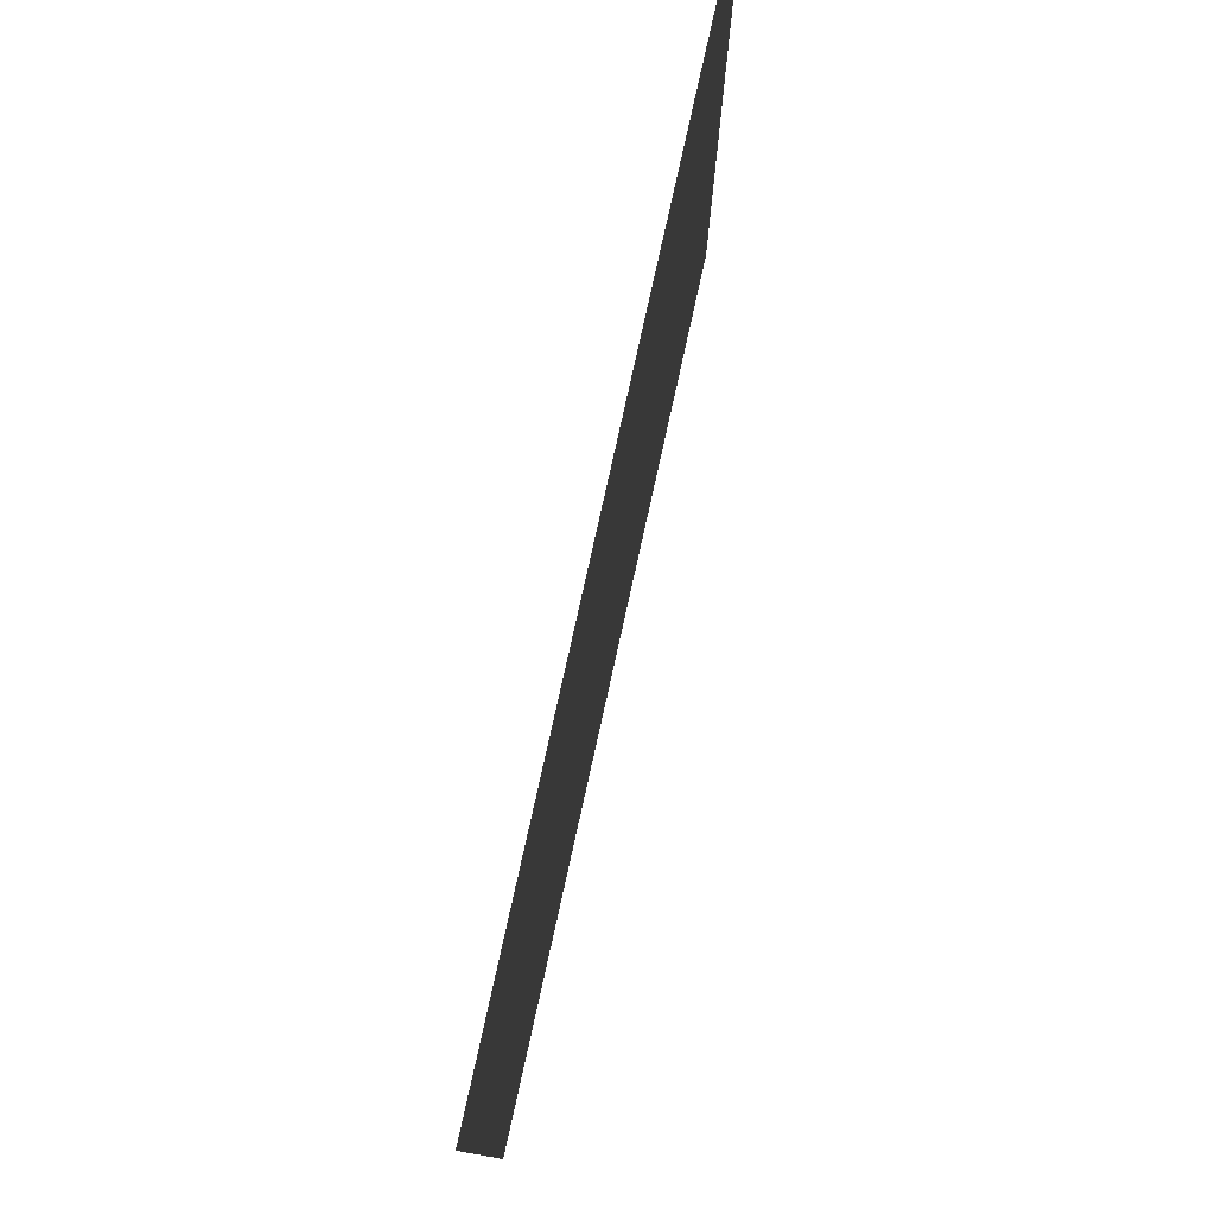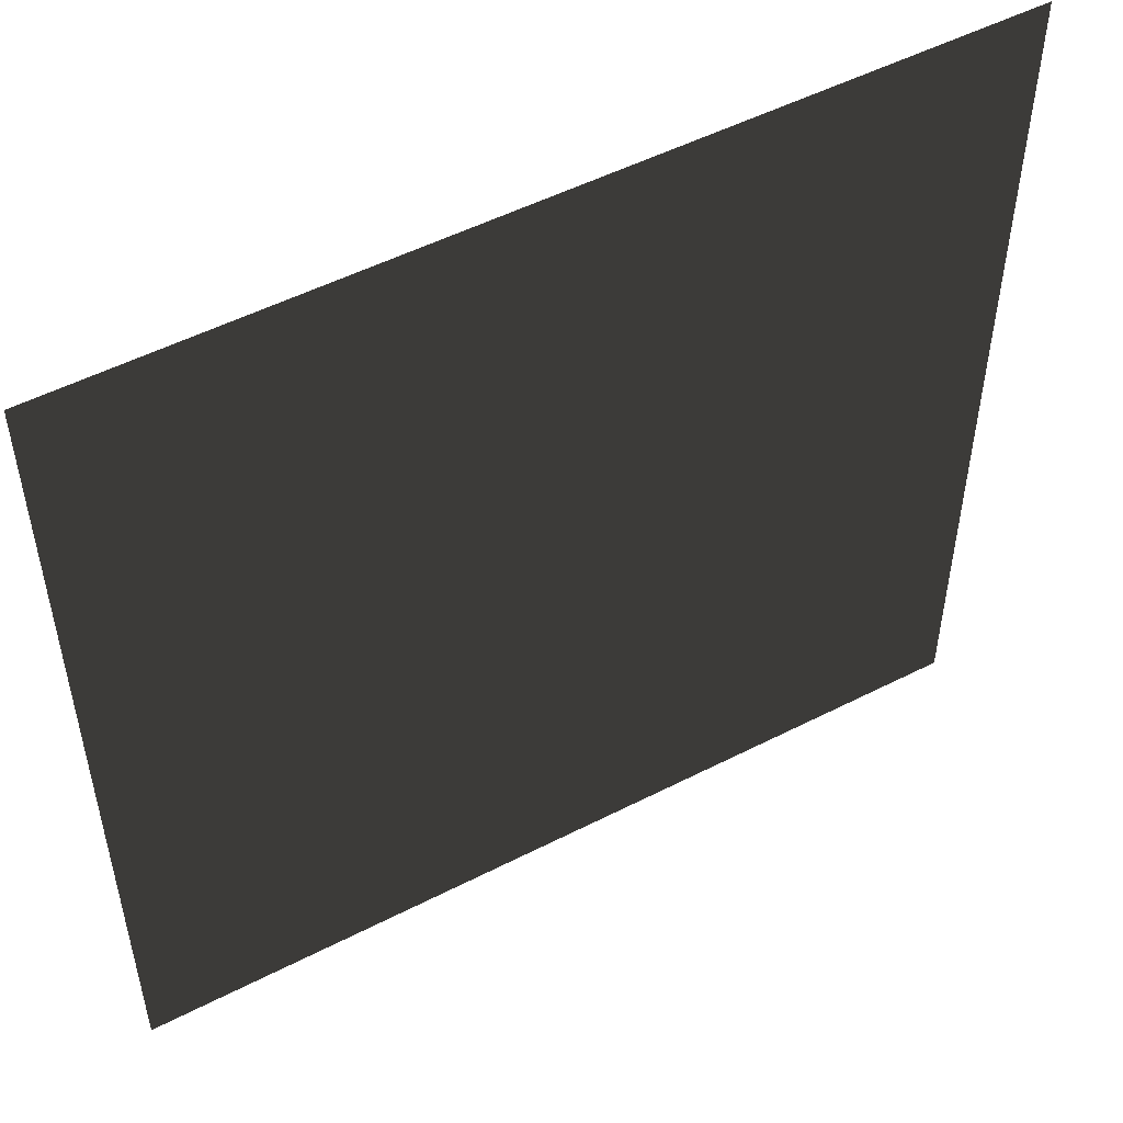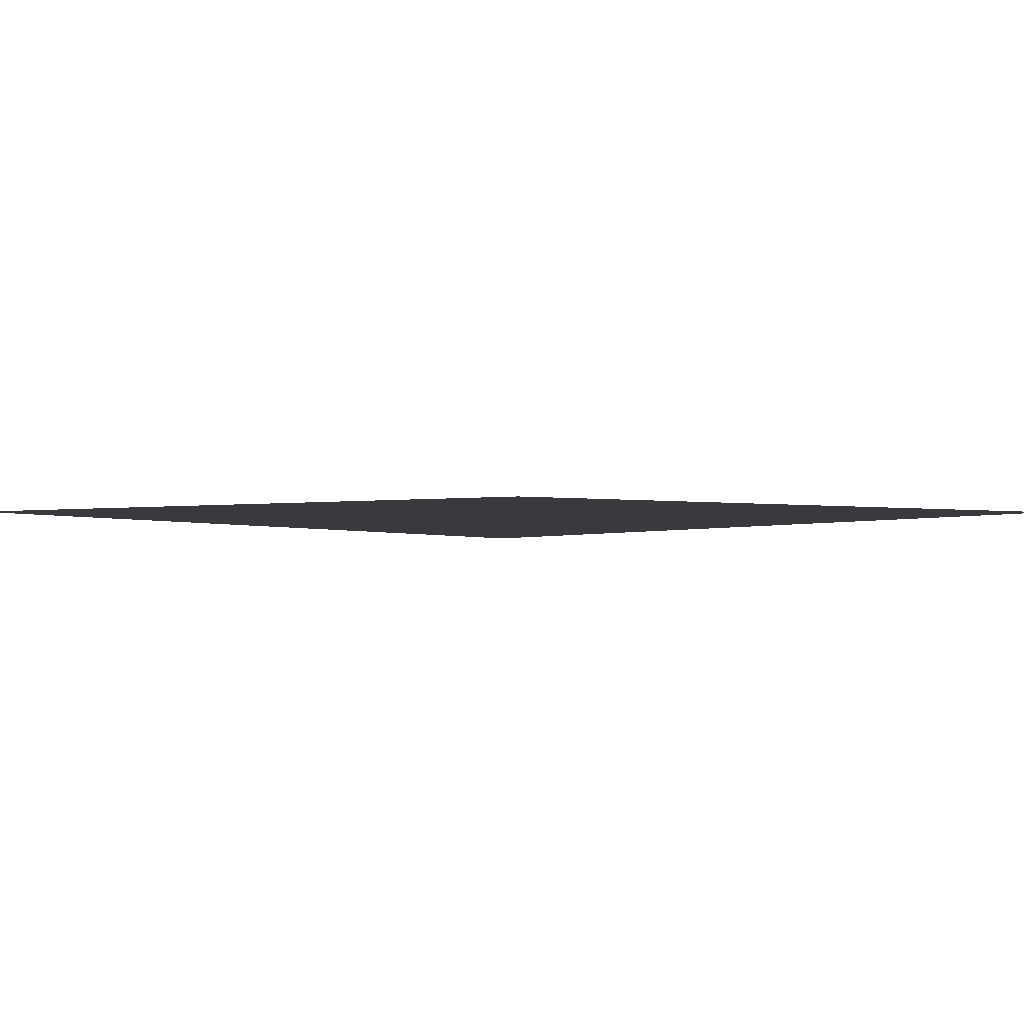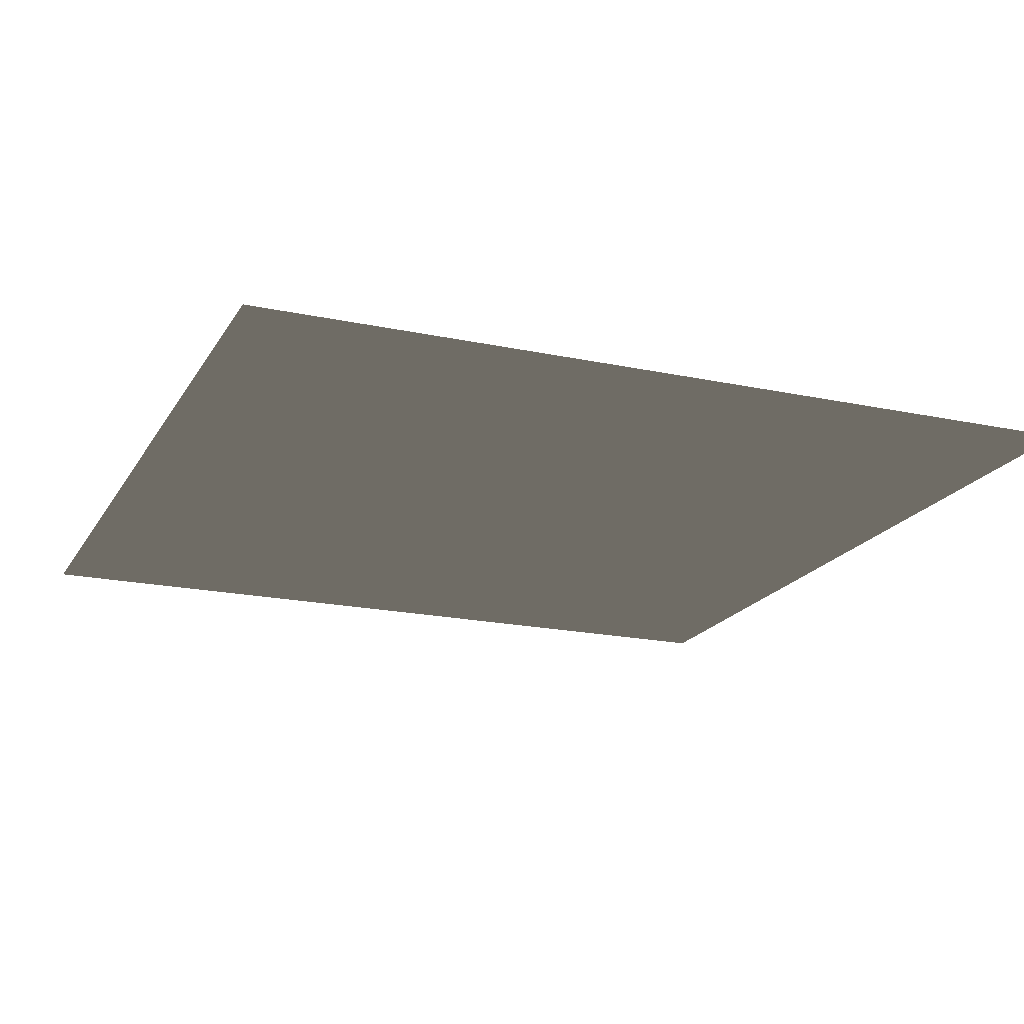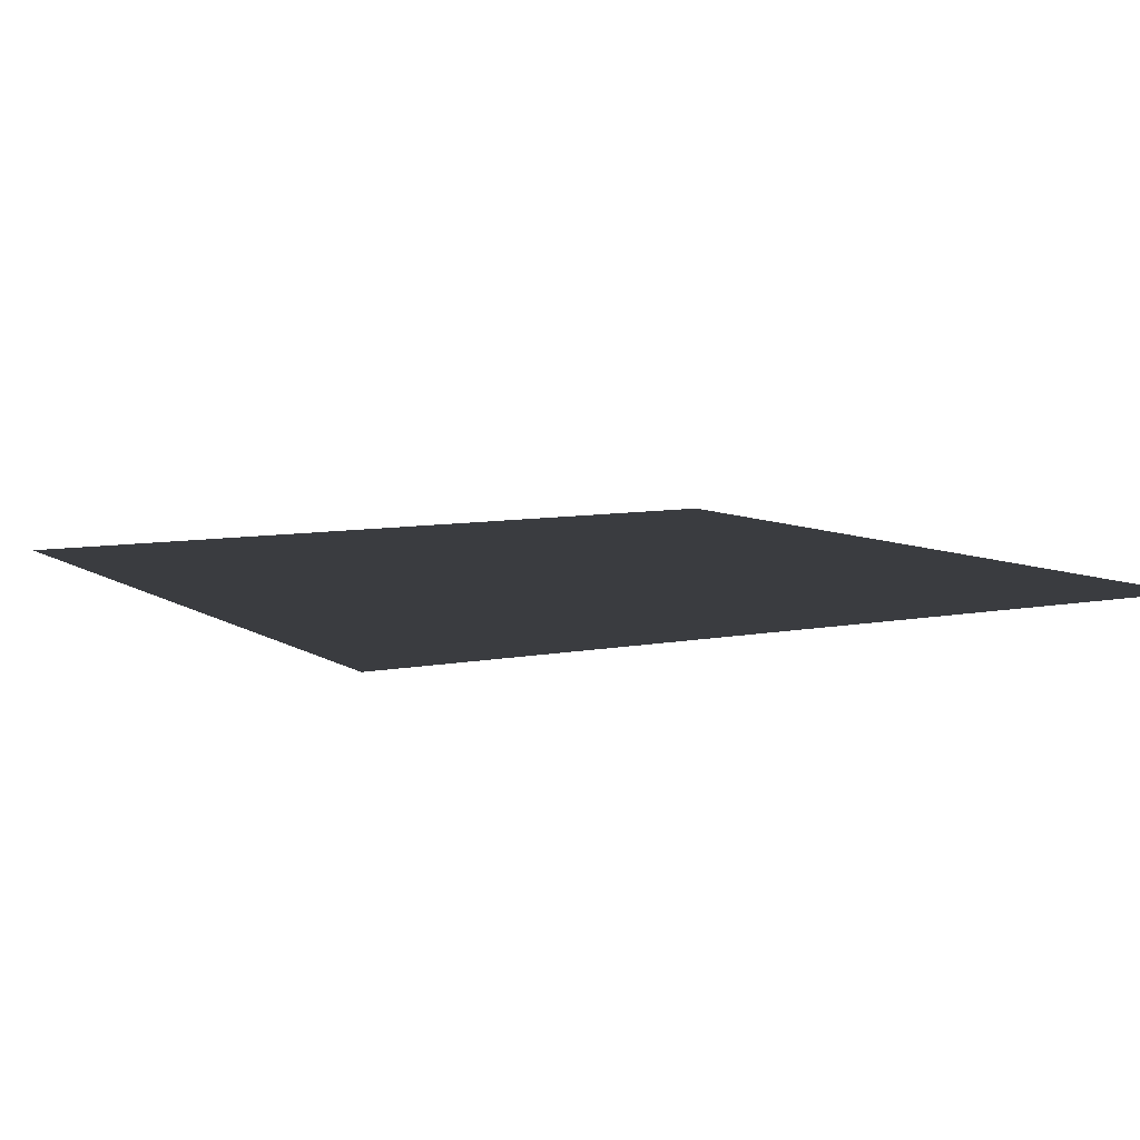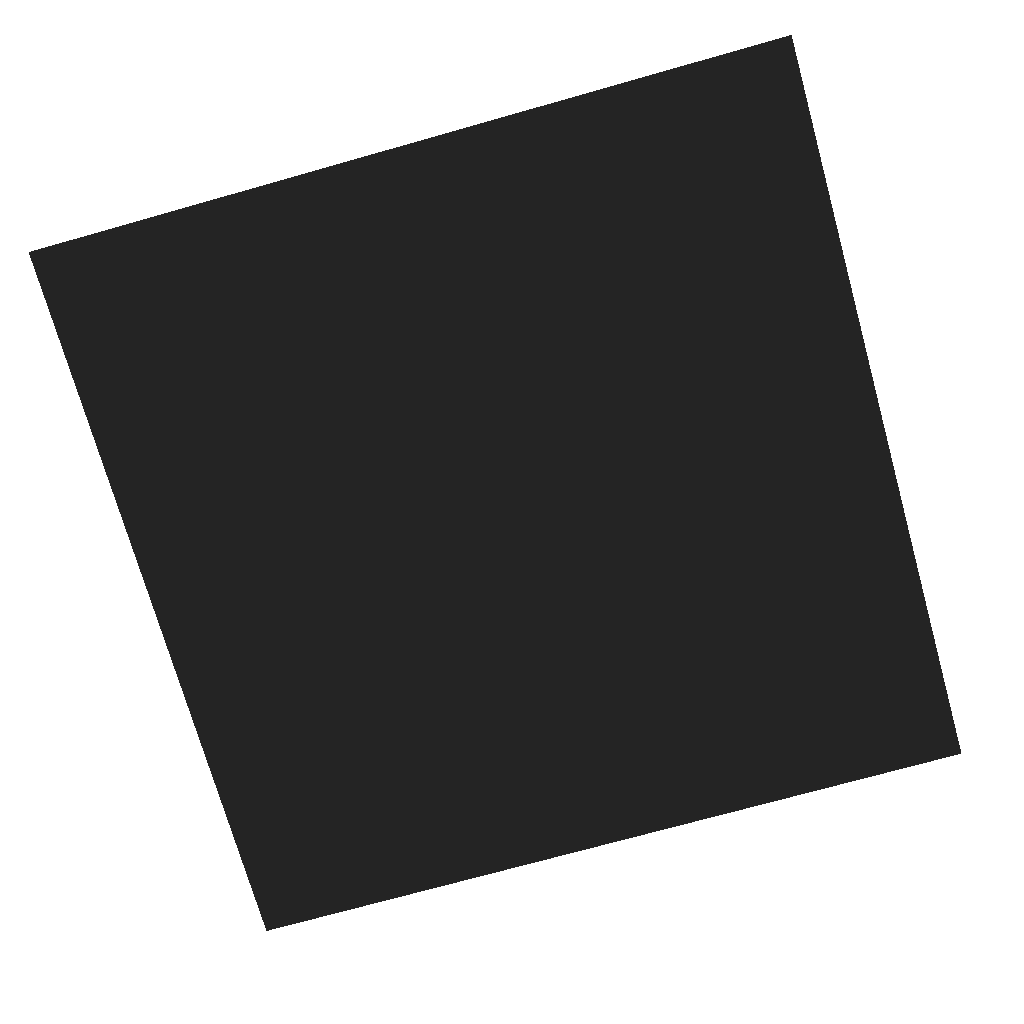
<metadata>
{"format":"obj","ext":"obj","renderer":"f3d","projection":"perspective","resolution":1024,"background":"white","views":[{"elev":79.3,"azim":-77.5,"up":"+Y"},{"elev":51.8,"azim":151.0,"up":"+Y"},{"elev":2.1,"azim":45.8,"up":"+Z"},{"elev":-19.1,"azim":-112.0,"up":"+Z"},{"elev":7.7,"azim":60.3,"up":"+Z"},{"elev":-73.3,"azim":15.7,"up":"+Z"}]}
</metadata>
<code>
v 10.5 10.5 0
v 10.5 -10.5 0
v -10.5 10.5 0
v -10.5 -10.5 0
g Group_001
f 1 2 4 3

</code>
